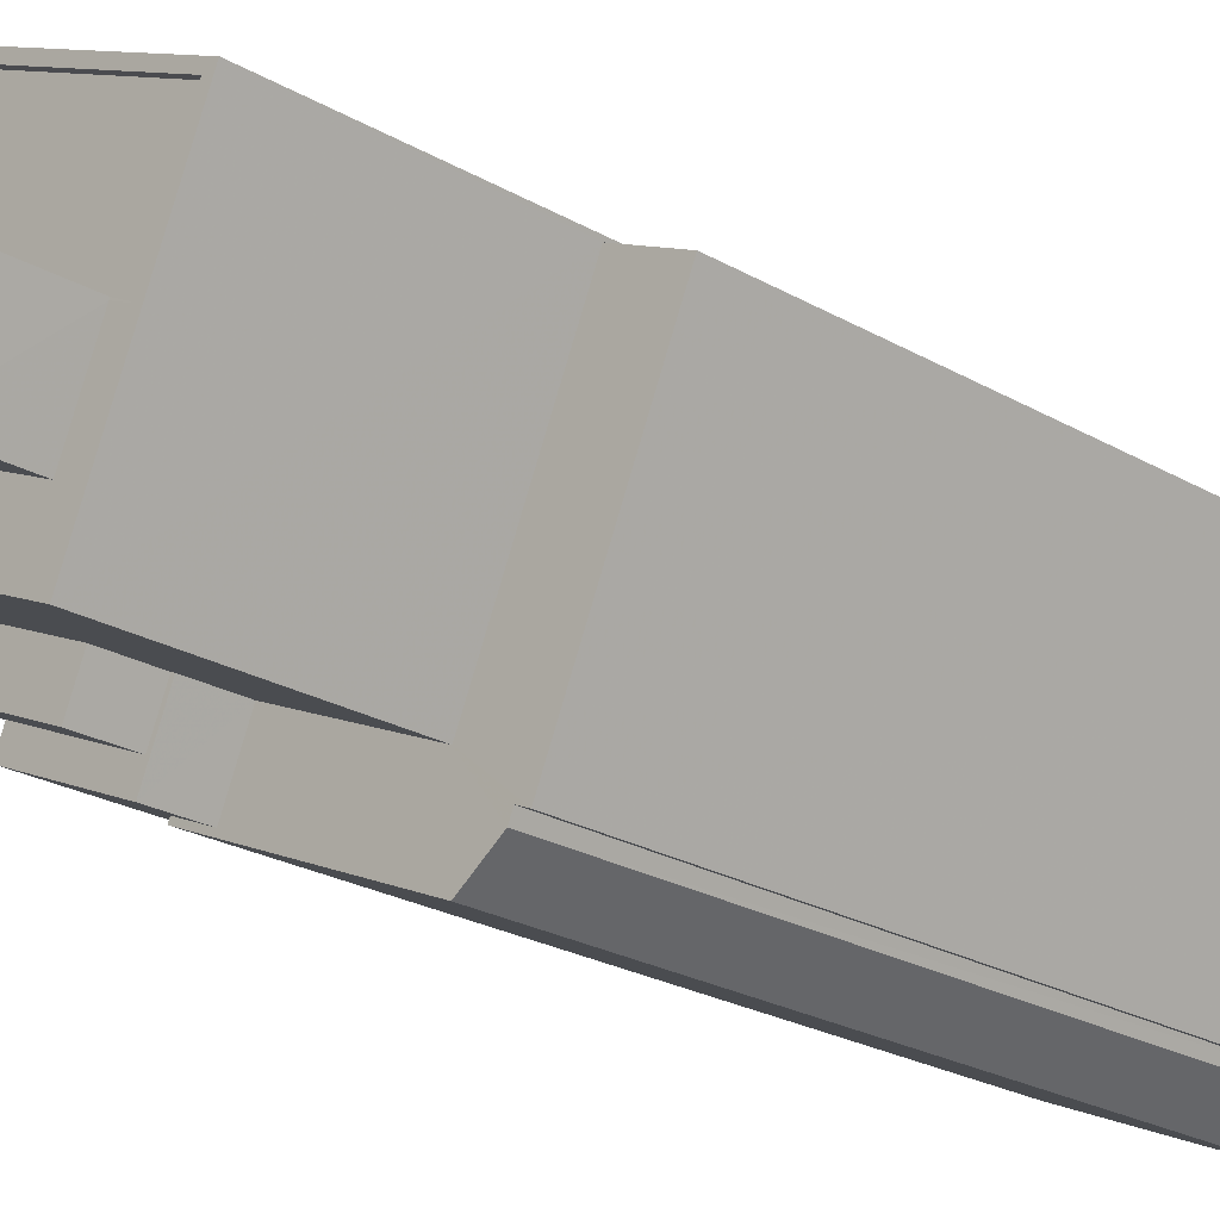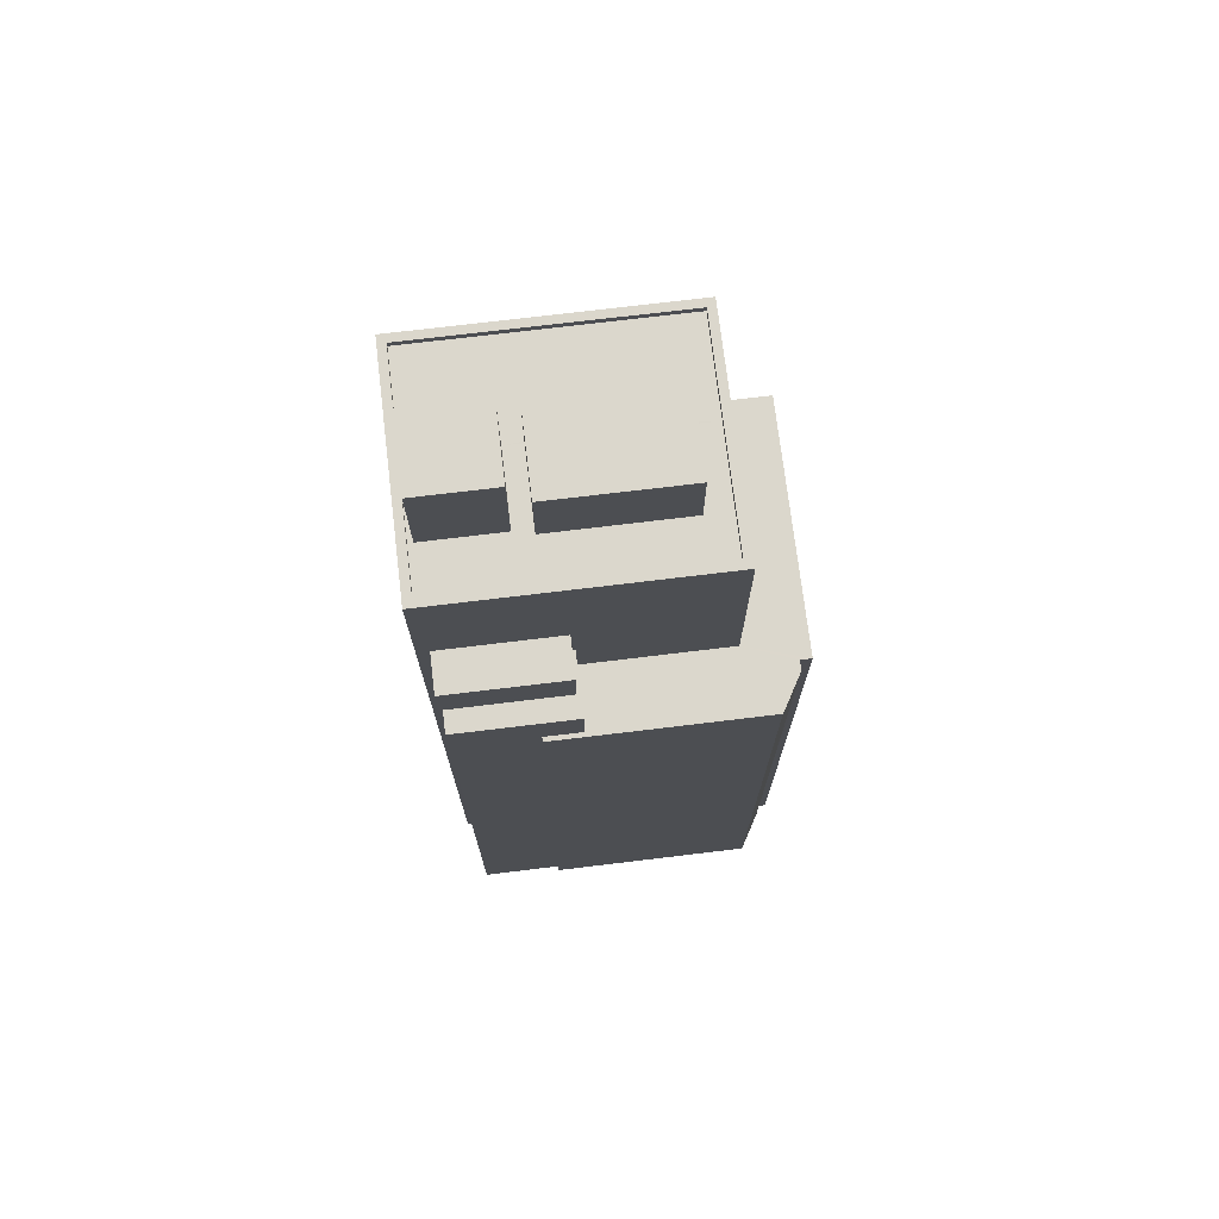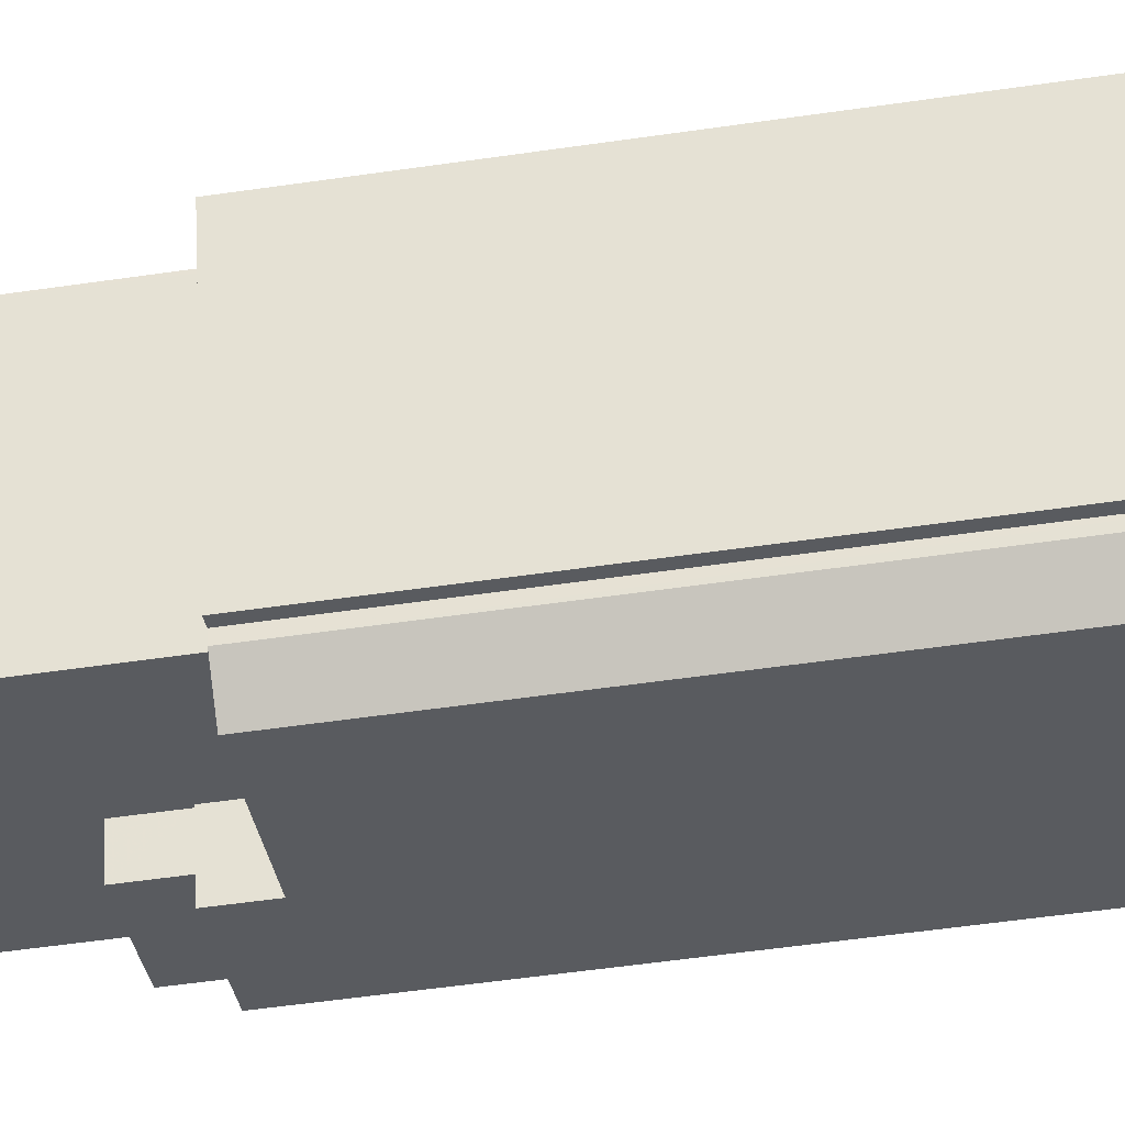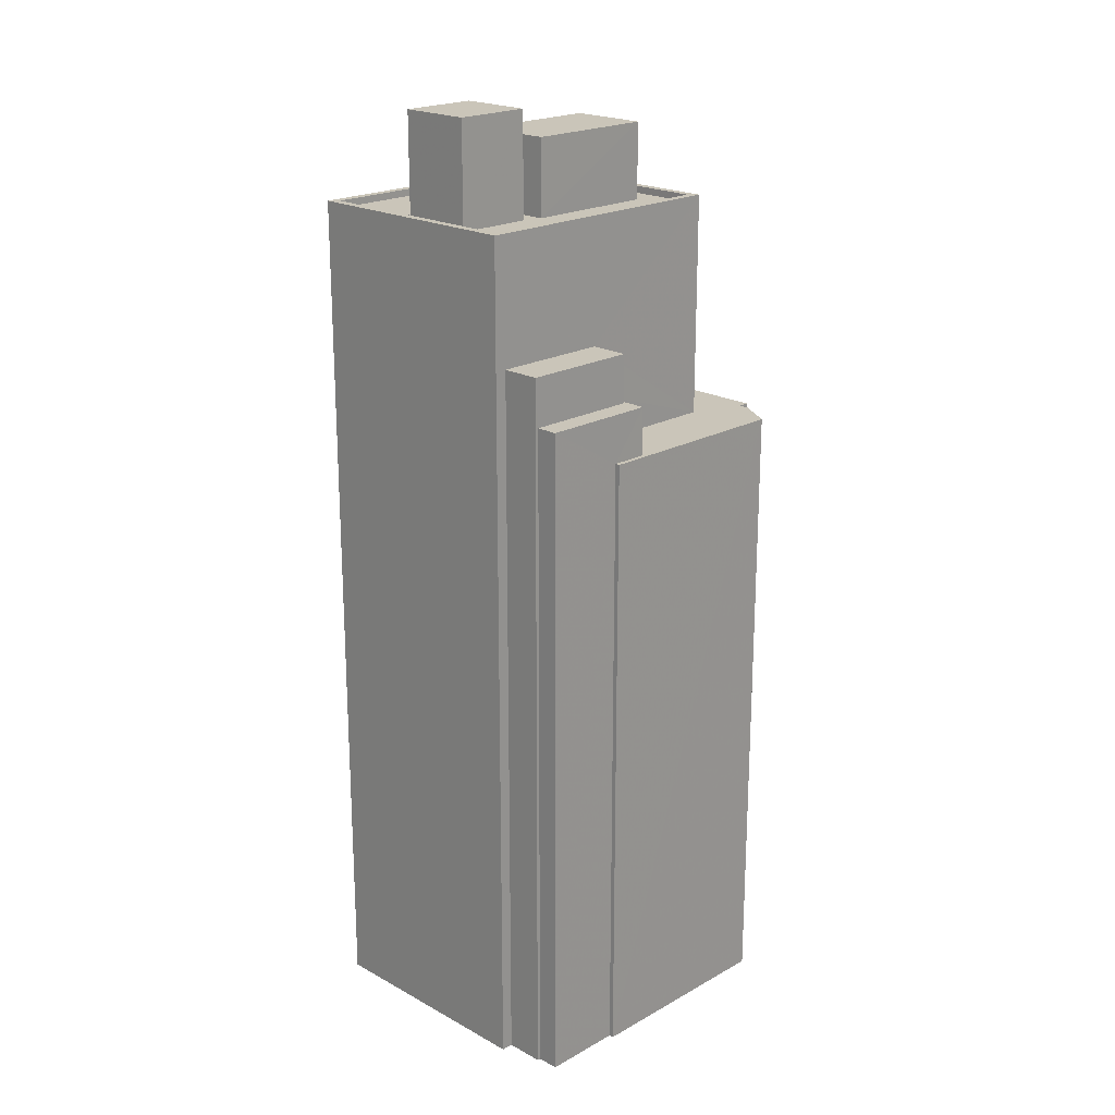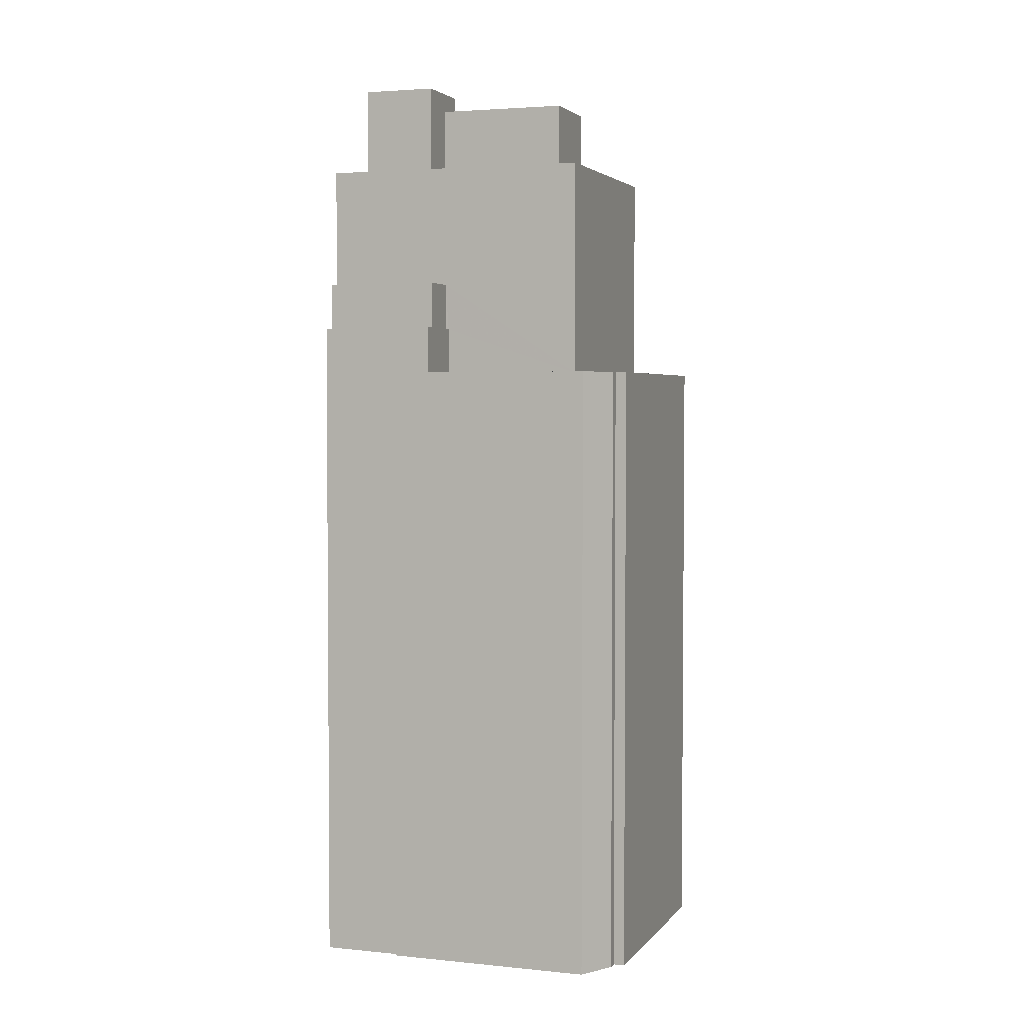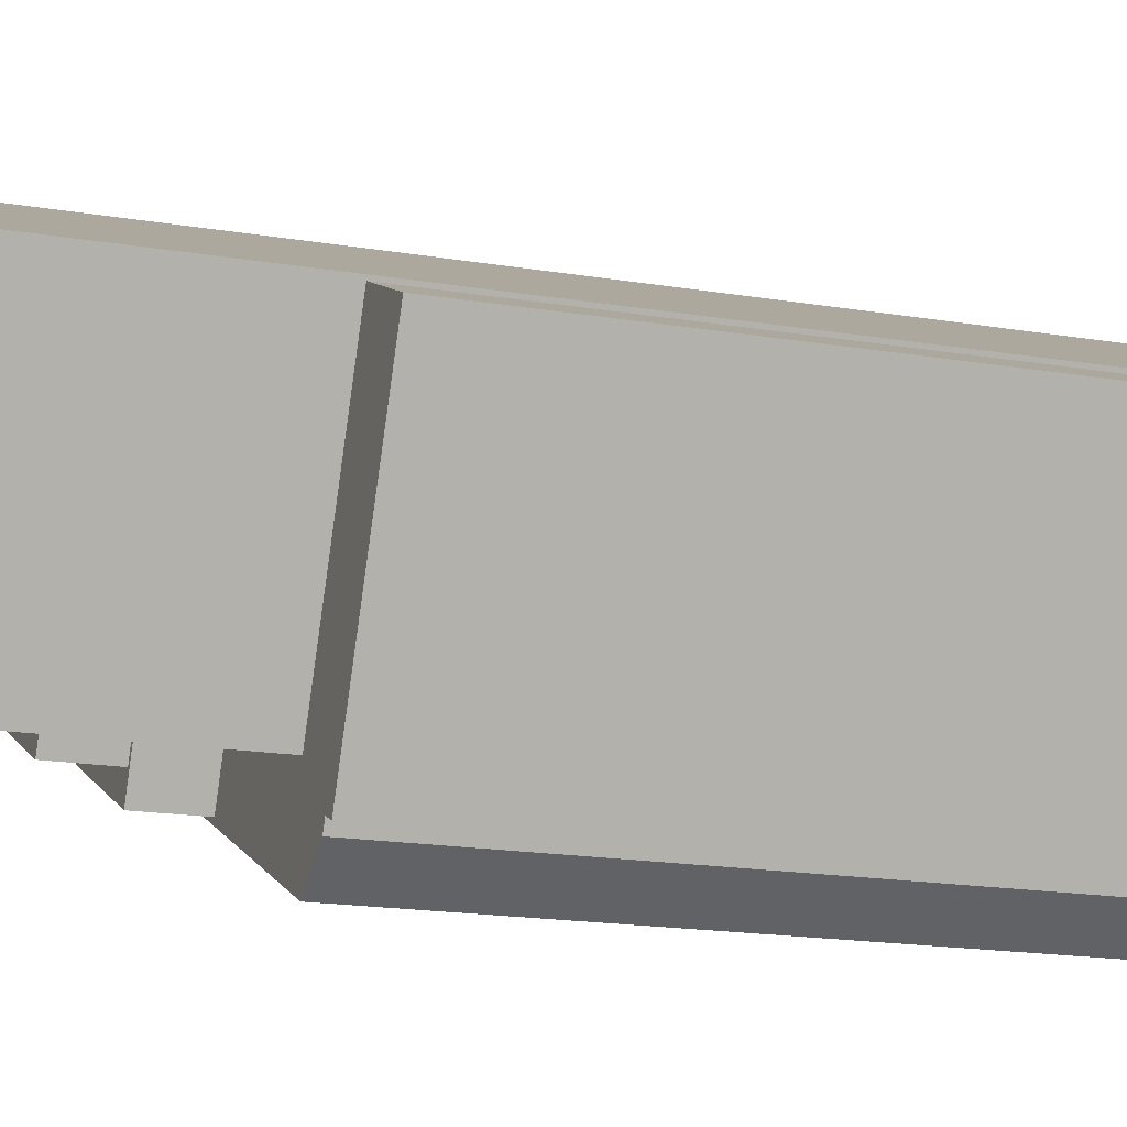
<metadata>
{"format":"obj","ext":"obj","renderer":"f3d","projection":"perspective","resolution":1024,"background":"white","views":[{"elev":-22.7,"azim":44.8,"up":"+Y"},{"elev":73.3,"azim":-30.4,"up":"+Z"},{"elev":-56.2,"azim":98.6,"up":"+Y"},{"elev":20.6,"azim":-68.8,"up":"+Z"},{"elev":3.1,"azim":-4.2,"up":"+Z"},{"elev":-15.8,"azim":69.7,"up":"+Y"}]}
</metadata>
<code>
v -7423 -3.713e+04 28.42
v -7424 -3.713e+04 4.019
v -7424 -3.713e+04 28.42
v -7423 -3.713e+04 4.019
v -7420 -3.714e+04 26.7
v -7420 -3.714e+04 28.42
v -7421 -3.714e+04 26.7
v -7421 -3.714e+04 4.018
v -7419 -3.713e+04 26.7
v -7419 -3.713e+04 28.42
v -7413 -3.714e+04 4.014
v -7413 -3.714e+04 26.69
v -7413 -3.714e+04 4.014
v -7413 -3.714e+04 26.69
v -7414 -3.714e+04 4.015
v -7414 -3.714e+04 26.69
v -7421 -3.714e+04 26.7
v -7421 -3.714e+04 4.018
v -7423 -3.713e+04 4.019
v -7423 -3.713e+04 30.16
v -7420 -3.714e+04 30.16
v -7420 -3.714e+04 28.42
v -7423 -3.713e+04 4.019
v -7423 -3.713e+04 30.16
v -7419 -3.713e+04 28.42
v -7419 -3.713e+04 30.16
v -7411 -3.713e+04 34.7
v -7414 -3.714e+04 34.7
v -7411 -3.713e+04 26.7
v -7414 -3.714e+04 26.7
v -7411 -3.713e+04 4.015
v -7411 -3.713e+04 4.015
v -7420 -3.712e+04 4.02
v -7420 -3.712e+04 34.7
v -7423 -3.713e+04 4.02
v -7423 -3.713e+04 34.7
v -7423 -3.713e+04 34.45
v -7421 -3.713e+04 34.45
v -7423 -3.713e+04 34.7
v -7420 -3.713e+04 34.45
v -7420 -3.713e+04 34.7
v -7411 -3.713e+04 34.7
v -7411 -3.713e+04 34.45
v -7413 -3.713e+04 34.45
v -7414 -3.714e+04 34.45
v -7414 -3.714e+04 34.7
v -7415 -3.713e+04 34.45
v -7413 -3.713e+04 34.45
v -7415 -3.713e+04 37.19
v -7413 -3.713e+04 34.45
v -7413 -3.713e+04 37.19
v -7419 -3.713e+04 37.19
v -7419 -3.713e+04 34.45
v -7418 -3.713e+04 34.45
v -7418 -3.713e+04 34.45
v -7418 -3.713e+04 37.19
v -7418 -3.713e+04 34.45
v -7418 -3.713e+04 38.18
v -7420 -3.713e+04 38.18
v -7420 -3.713e+04 34.45
v -7422 -3.713e+04 34.45
v -7422 -3.713e+04 38.18
v -7421 -3.713e+04 34.45
v -7421 -3.713e+04 38.18
v -7409 -3.713e+04 4.014
v -7409 -3.713e+04 26.69
v -7412 -3.714e+04 26.69
v -7412 -3.714e+04 4.014
f 31 32 33
f 35 33 23
f 11 32 65
f 11 65 68
f 19 23 4
f 2 4 8
f 15 18 8
f 13 15 11
f 33 32 23
f 8 32 11
f 4 23 8
f 15 8 11
f 23 32 8
f 1 2 3
f 1 4 2
f 5 6 7
f 8 7 2
f 2 7 3
f 7 6 3
f 9 10 6
f 5 9 6
f 11 12 13
f 11 14 12
f 12 15 13
f 12 16 15
f 16 17 18
f 15 16 18
f 7 18 17
f 7 8 18
f 19 4 1
f 19 1 20
f 1 21 20
f 1 22 21
f 23 19 20
f 24 23 20
f 25 26 21
f 22 25 21
f 27 28 29
f 28 30 29
f 31 27 29
f 32 31 29
f 27 31 33
f 34 27 33
f 9 30 10
f 23 24 35
f 30 28 26
f 35 24 36
f 26 28 36
f 25 10 26
f 24 26 36
f 10 30 26
f 33 35 36
f 34 33 36
f 37 38 39
f 38 40 41
f 38 41 39
f 42 40 43
f 42 41 40
f 43 44 42
f 44 45 46
f 44 46 42
f 37 46 45
f 37 39 46
f 47 48 49
f 48 50 51
f 48 51 49
f 49 52 53
f 47 49 53
f 54 55 56
f 55 53 52
f 56 55 52
f 54 51 50
f 54 56 51
f 57 58 59
f 60 57 59
f 61 60 59
f 62 61 59
f 63 61 62
f 64 63 62
f 58 63 64
f 58 57 63
f 65 66 67
f 68 65 67
f 11 67 14
f 11 68 67
f 32 66 65
f 32 29 66
f 10 22 6
f 6 22 3
f 10 25 22
f 3 22 1
f 30 67 66
f 66 29 30
f 16 12 30
f 17 16 5
f 9 5 30
f 30 14 67
f 30 12 14
f 7 17 5
f 5 16 30
f 26 20 21
f 26 24 20
f 39 34 36
f 28 27 42
f 46 28 42
f 27 34 41
f 41 34 39
f 42 27 41
f 38 61 63
f 47 44 48
f 37 61 38
f 57 60 55
f 47 45 44
f 45 53 37
f 61 37 60
f 60 53 55
f 45 47 53
f 37 53 60
f 44 43 50
f 38 63 40
f 43 40 54
f 48 44 50
f 54 57 55
f 57 40 63
f 43 54 50
f 54 40 57
f 28 39 36
f 28 46 39
f 52 49 51
f 56 52 51
f 62 59 58
f 64 62 58

</code>
